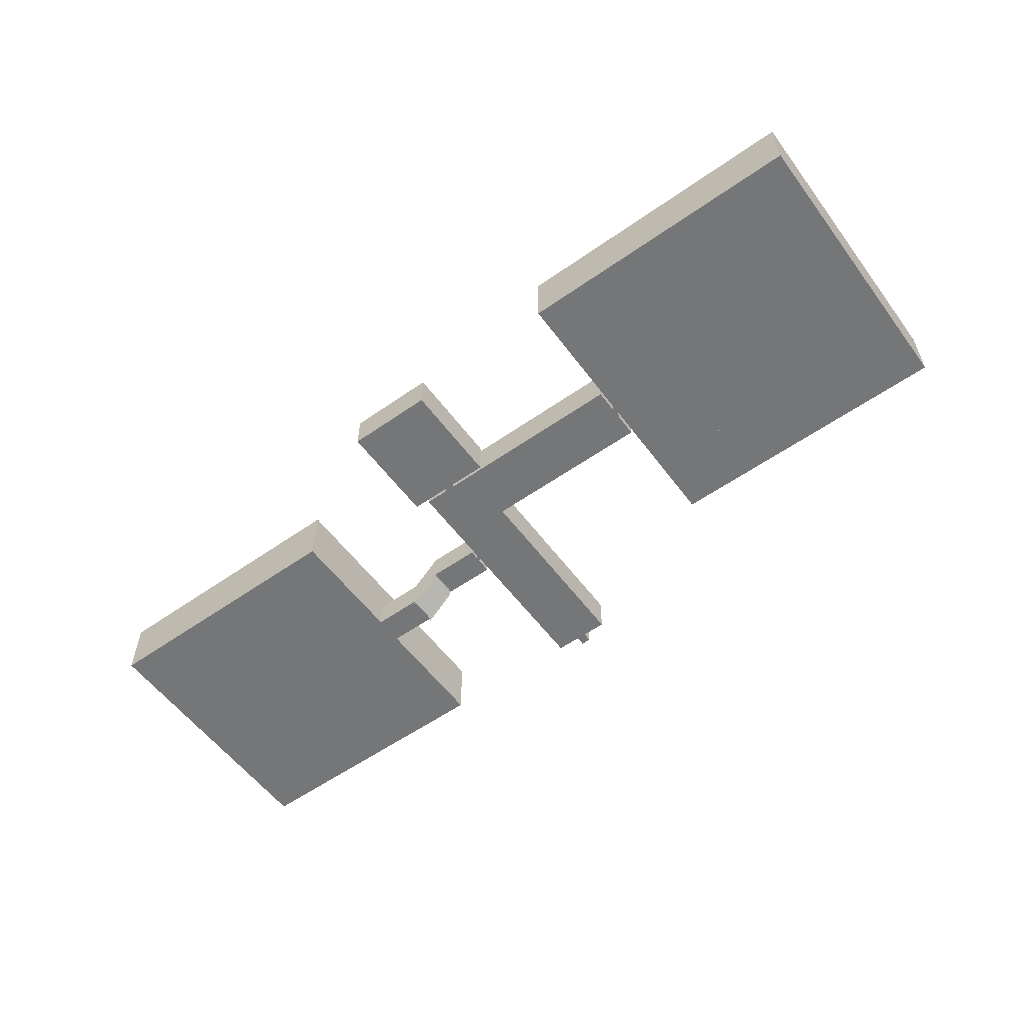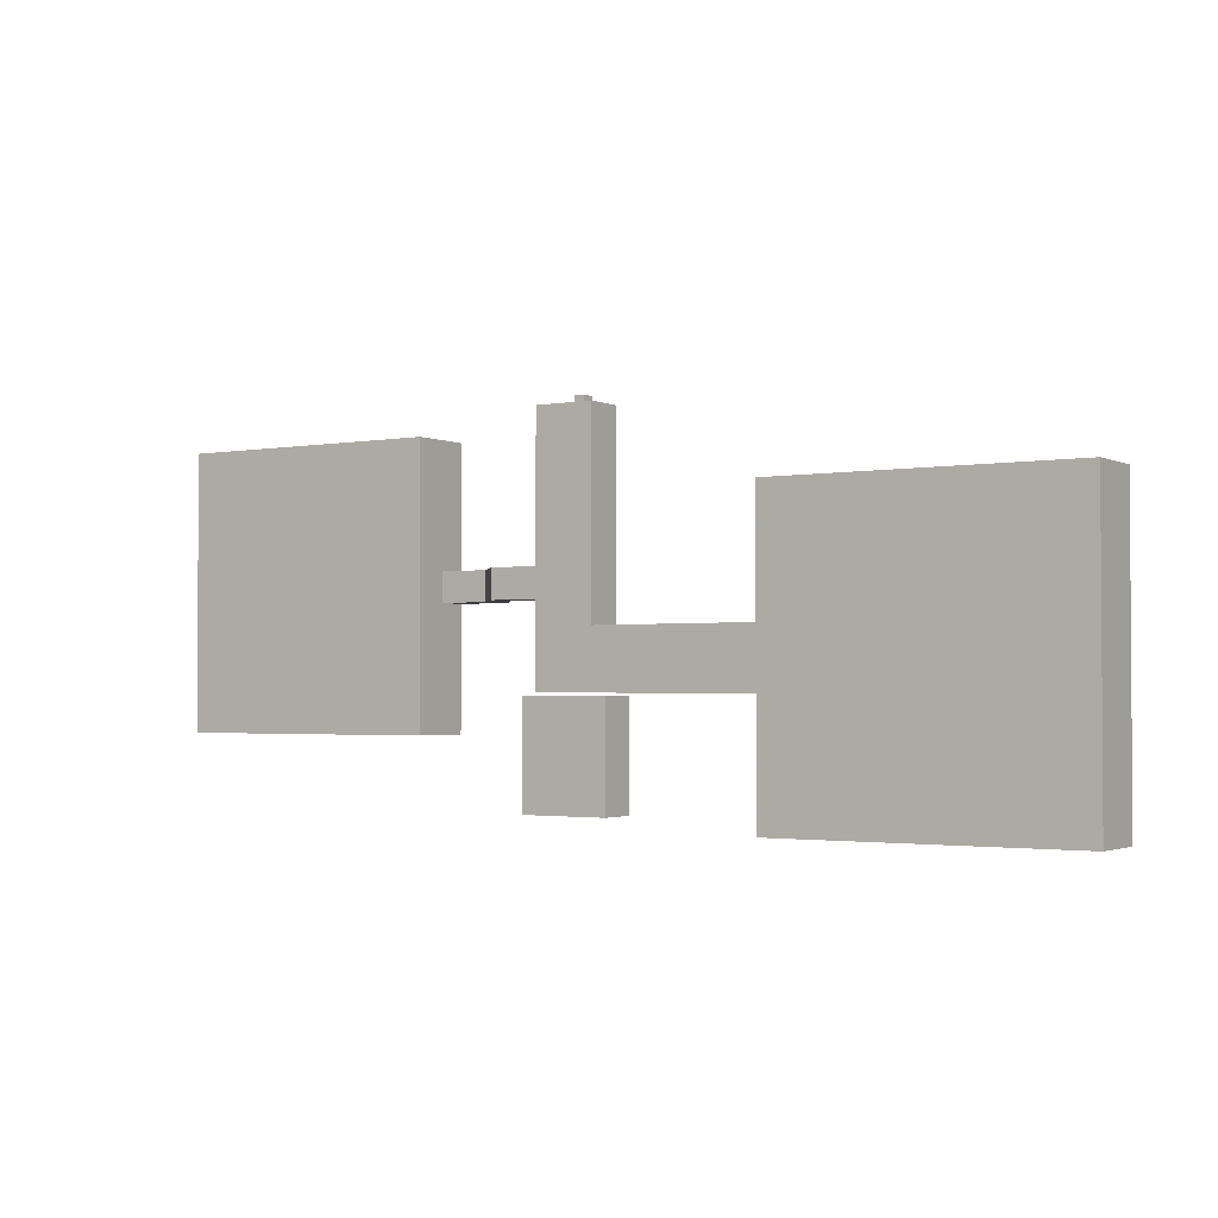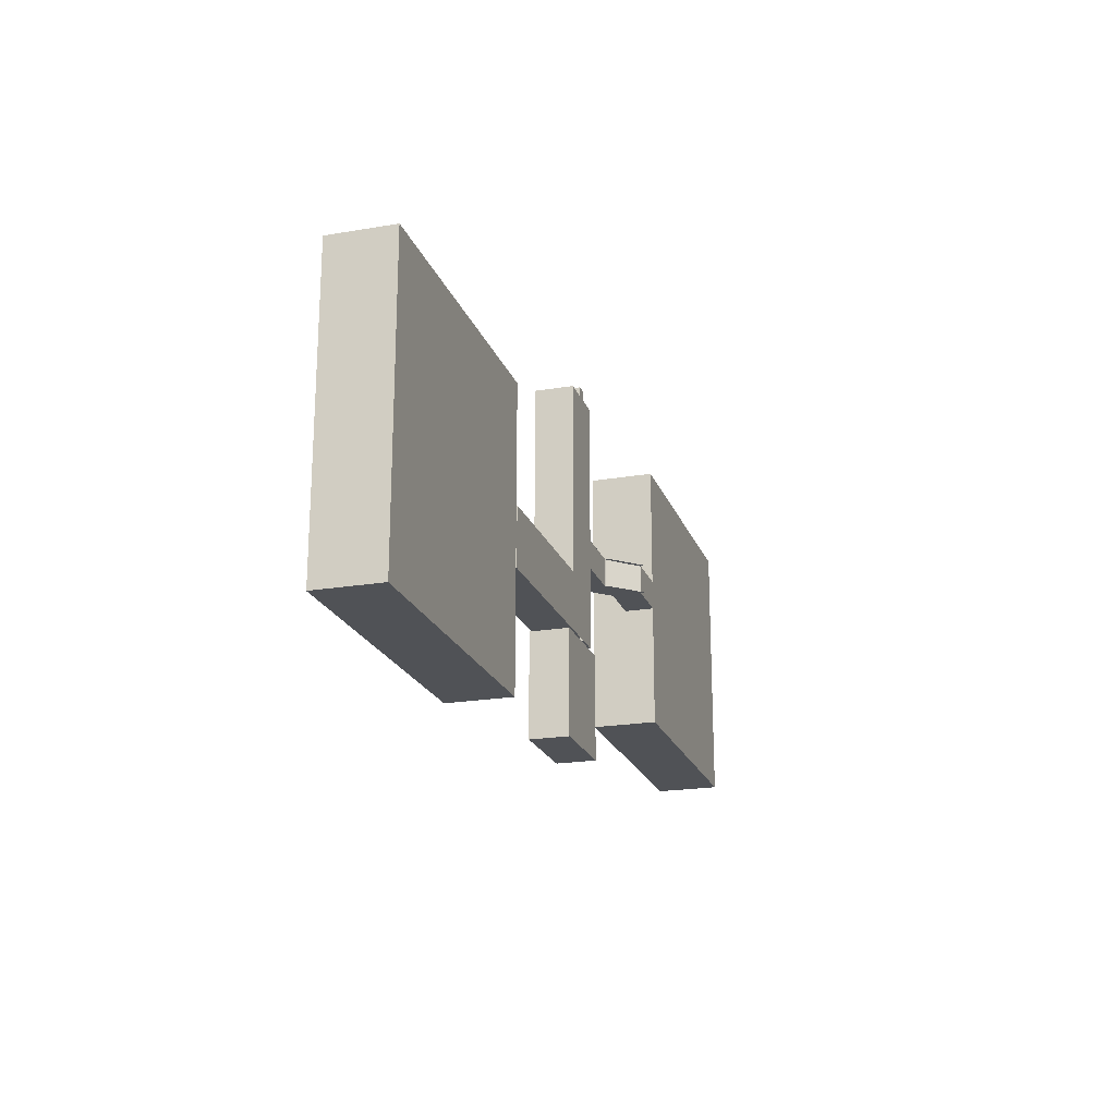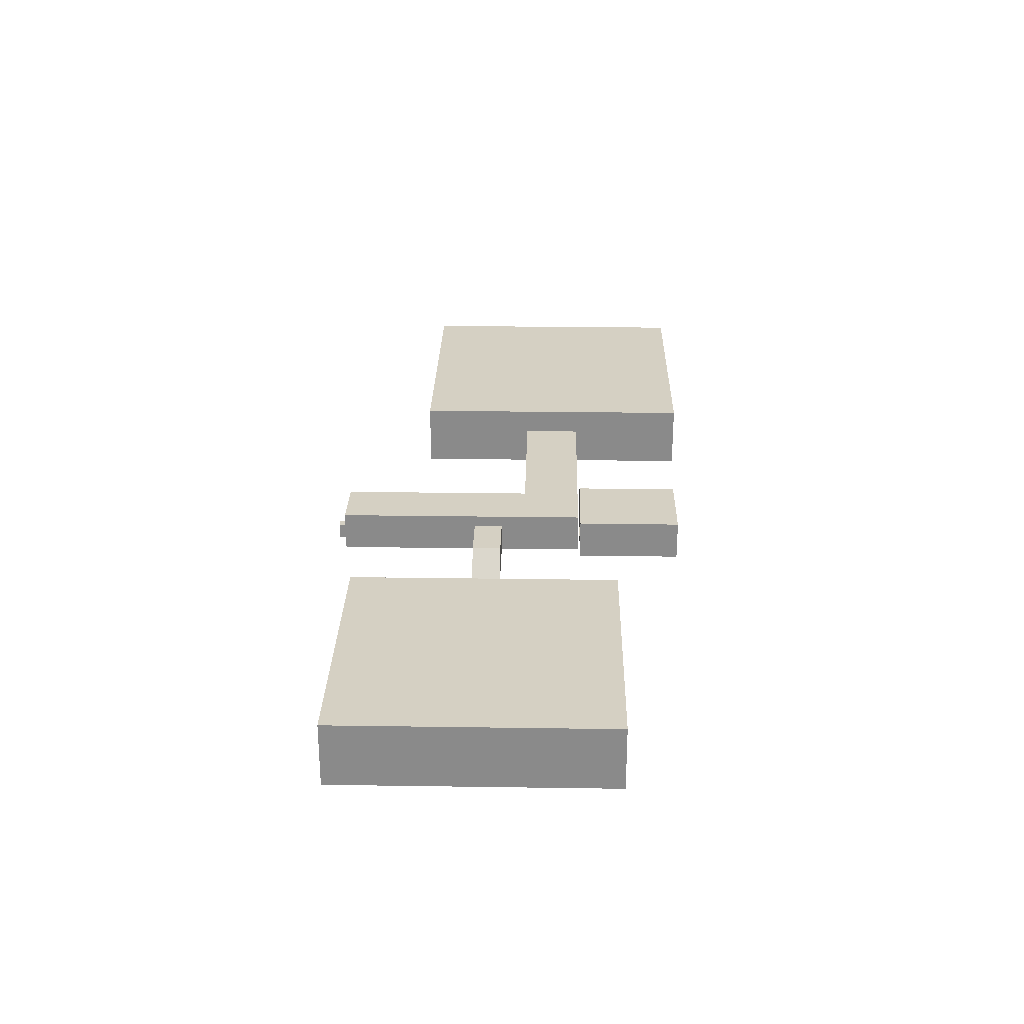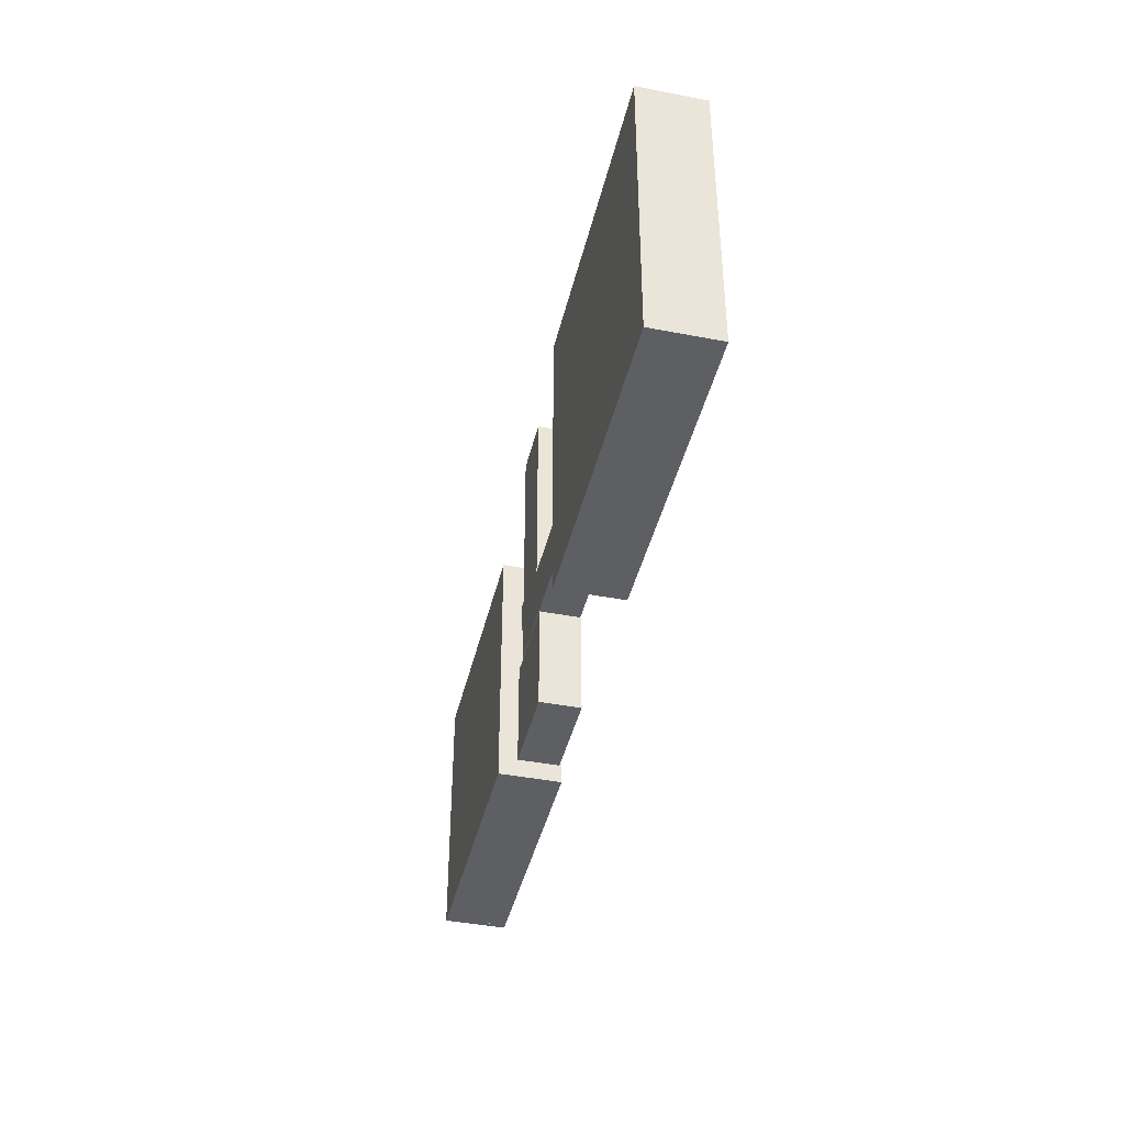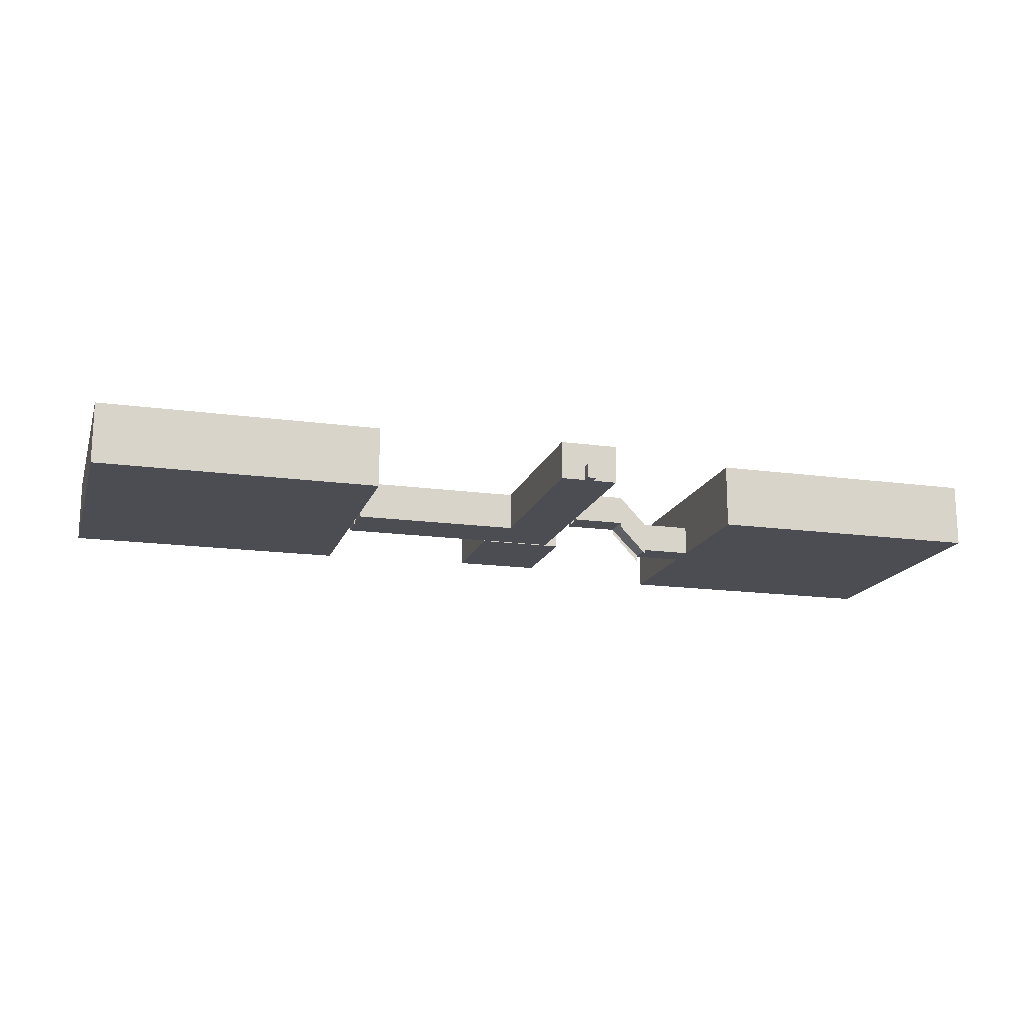
<metadata>
{"format":"obj","ext":"obj","renderer":"f3d","projection":"perspective","resolution":1024,"background":"white","views":[{"elev":-56.7,"azim":-143.8,"up":"+Y"},{"elev":-2.1,"azim":-147.3,"up":"+Z"},{"elev":-20.9,"azim":-73.1,"up":"+Z"},{"elev":26.4,"azim":91.3,"up":"+Y"},{"elev":-41.9,"azim":-103.1,"up":"+Z"},{"elev":-16.4,"azim":-15.8,"up":"+Y"}]}
</metadata>
<code>
o basement_thing
v 17.3 1e-06 -29
v 17.3 5.5 -29
v 16.8 5.5 -29
v 16.8 1e-06 -29
v 16.8 1e-06 -29.5
v 16.8 5.5 -29.5
v 17.3 1e-06 -29.5
v 17.3 5.5 -29.5
v 16.8 -1e-06 -35
v 16.8 5.5 -35
v 17.3 5.5 -35
v 17.3 -1e-06 -35
v 17.3 -1e-06 -34.5
v 17.3 5.5 -34.5
v 16.8 -1e-06 -34.5
v 16.8 5.5 -34.5
v 16.8 5.5 -35
v 16.8 6 -35
v 16.8 5.5 -29
v 16.8 6 -29
v 17.3 5.5 -35
v 17.3 6 -35
v 17.3 5.5 -29
v 17.3 6 -29
v 16.8 5.5 -29.5
v 17.3 5.5 -29.5
v 17.3 5.5 -34.5
v 16.8 5.5 -34.5
v 17.2 5.5 -33.5
v 16.9 5.5 -33.5
v 17.2 4.5 -34.5
v 16.9 4.5 -34.5
v 17.2 4 -34.5
v 16.9 4 -34.5
v 17.2 5.5 -33
v 16.9 5.5 -33
v 16.9 5.5 -30.5
v 17.2 5.5 -30.5
v 16.9 4.5 -29.5
v 17.2 4.5 -29.5
v 16.9 4 -29.5
v 17.2 4 -29.5
v 16.9 5.5 -31
v 17.2 5.5 -31
v 23.8 -6 -29
v 23.8 -0.5 -29
v 23.3 -0.5 -29
v 23.3 -6 -29
v 23.3 -6 -29.5
v 23.3 -0.5 -29.5
v 23.8 -6 -29.5
v 23.8 -0.5 -29.5
v 23.3 -6 -35
v 23.3 -0.5 -35
v 23.8 -0.5 -35
v 23.8 -6 -35
v 23.8 -6 -34.5
v 23.8 -0.5 -34.5
v 23.3 -6 -34.5
v 23.3 -0.5 -34.5
v 23.3 -0.5 -35
v 23.3 -1e-06 -35
v 23.3 -0.5 -29
v 23.3 -0 -29
v 23.8 -0.5 -35
v 23.8 -1e-06 -35
v 23.8 -0.5 -29
v 23.8 -0 -29
v 23.3 -0.5 -29.5
v 23.8 -0.5 -29.5
v 23.8 -0.5 -34.5
v 23.3 -0.5 -34.5
v 23.7 -0.5 -33.5
v 23.4 -0.5 -33.5
v 23.7 -1.5 -34.5
v 23.4 -1.5 -34.5
v 23.7 -2 -34.5
v 23.4 -2 -34.5
v 23.7 -0.5 -33
v 23.4 -0.5 -33
v 23.4 -0.5 -30.5
v 23.7 -0.5 -30.5
v 23.4 -1.5 -29.5
v 23.7 -1.5 -29.5
v 23.4 -2 -29.5
v 23.7 -2 -29.5
v 23.4 -0.5 -31
v 23.7 -0.5 -31
v 33 -6 -29
v 33 -0.5 -29
v 32.5 -0.5 -29
v 32.5 -6 -29
v 32.5 -6 -29.5
v 32.5 -0.5 -29.5
v 33 -6 -29.5
v 33 -0.5 -29.5
v 32.5 -6 -35
v 32.5 -0.5 -35
v 33 -0.5 -35
v 33 -6 -35
v 33 -6 -34.5
v 33 -0.5 -34.5
v 32.5 -6 -34.5
v 32.5 -0.5 -34.5
v 32.5 -0.5 -35
v 32.5 -1e-06 -35
v 32.5 -0.5 -29
v 32.5 -0 -29
v 33 -0.5 -35
v 33 -1e-06 -35
v 33 -0.5 -29
v 33 -0 -29
v 32.5 -0.5 -29.5
v 33 -0.5 -29.5
v 33 -0.5 -34.5
v 32.5 -0.5 -34.5
v 32.9 -0.5 -33.5
v 32.6 -0.5 -33.5
v 32.9 -1.5 -34.5
v 32.6 -1.5 -34.5
v 32.9 -2 -34.5
v 32.6 -2 -34.5
v 32.9 -0.5 -33
v 32.6 -0.5 -33
v 32.6 -0.5 -30.5
v 32.9 -0.5 -30.5
v 32.6 -1.5 -29.5
v 32.9 -1.5 -29.5
v 32.6 -2 -29.5
v 32.9 -2 -29.5
v 32.6 -0.5 -31
v 32.9 -0.5 -31
f 8 2 1 7
f 5 4 3 6
f 7 5 6 8
f 16 10 9 15
f 13 12 11 14
f 15 13 14 16
f 20 18 17 19
f 24 23 21 22
f 26 25 28 27
f 30 29 31 32
f 34 33 35 36
f 29 35 33 31
f 32 34 36 30
f 38 37 39 40
f 42 41 43 44
f 37 43 41 39
f 40 42 44 38
f 52 46 45 51
f 49 48 47 50
f 51 49 50 52
f 60 54 53 59
f 57 56 55 58
f 59 57 58 60
f 64 62 61 63
f 68 67 65 66
f 70 69 72 71
f 74 73 75 76
f 78 77 79 80
f 73 79 77 75
f 76 78 80 74
f 82 81 83 84
f 86 85 87 88
f 81 87 85 83
f 84 86 88 82
f 96 90 89 95
f 93 92 91 94
f 95 93 94 96
f 104 98 97 103
f 101 100 99 102
f 103 101 102 104
f 108 106 105 107
f 112 111 109 110
f 114 113 116 115
f 118 117 119 120
f 122 121 123 124
f 117 123 121 119
f 120 122 124 118
f 126 125 127 128
f 130 129 131 132
f 125 131 129 127
f 128 130 132 126
o Plane
v -6 0 0
v 1 0 2
v -6 -3e-06 -40
v -1 0 0
v 6.5 -3e-06 -35
v 6.5 -2e-06 -29
v 17.3 -3e-06 -35
v 17.3 -2e-06 -29
v 23 -6 -35
v 23 -6 -29
v 33 -6 -35
v 33 -6 -29
v 1 0 0
v -1 3 2
v 1 3 2
v -1 3 -0
v -41.5 -3e-06 -40
v 1 3 -0
v -102 -1e-06 -16
v -102 -6e-06 -76
v -42 -6e-06 -76
v -42 -1e-06 -16
v -6 8 -1e-06
v -6 8 -40
v 6 8 -52
v 6.5 6 -35
v 6.5 6 -29
v 17.3 6 -35
v 17.3 6 -29
v 23 -3e-06 -35
v 23 -2e-06 -29
v 33 -3e-06 -35
v 33 -2e-06 -29
v -41.5 8 -40
v 6 -4e-06 -52
v -102 13 -16
v -102 13 -76
v -42 13 -76
v -42 13 -16
v 33 -6 -35
v 33 -6 -29
v 33 -6 -60
v 33 -6 -4
v 89 -6 -60
v 89 -6 -4
v 33 7 -35
v 33 7 -29
v 33 7 -60
v 33 7 -4
v 89 7 -60
v 89 7 -4
v 17.3 -1 -35
v 17.3 -1 -29
v 23 -7 -35
v 23 -7 -29
v 17.3 6 -35
v 17.3 6 -29
v 23 -3e-06 -35
v 23 -2e-06 -29
v 6.5 -2e-06 -33
v 6.5 -2e-06 -31
v 6.5 3 -33
v 6.5 3 -31
v 6 0 0
v 6 -4e-06 -52
v 6 8 -1e-06
v 6 8 -52
v 6 -2e-06 -31
v 6 -2e-06 -33
v 6 3 -31
v 6 3 -33
v 1 0 0
v -1 0 0
v 1 3 -0
v -1 3 -0
v -41.5 -4e-06 -52
v -41.5 8 -52
v -41.5 -3e-06 -40
v -41.5 8 -40
v -41.5 -3e-06 -45
v -41.5 -4e-06 -47
v -41.5 3 -45
v -41.5 3 -47
v -42 -1e-06 -16
v -42 13 -16
v -42 -6e-06 -76
v -42 13 -76
v -42 -4e-06 -47
v -42 -3e-06 -45
v -42 3 -47
v -42 3 -45
v -41.5 -4e-06 -52
v -41.5 8 -52
v -1 -4e-06 -52
v 1 -4e-06 -52
v -1 3 -52
v 1 3 -52
v -9 -4e-06 -52.5
v 9 -4e-06 -52.5
v -9 -6e-06 -74
v 9 -6e-06 -74
v -9 -4e-06 -52.5
v -9 8 -52.5
v 9 -4e-06 -52.5
v 9 8 -52.5
v 1 -4e-06 -52.5
v -1 -4e-06 -52.5
v 1 3 -52.5
v -1 3 -52.5
v -9 8 -52.5
v 9 8 -52.5
v -9 8 -74
v 9 8 -74
v 33 -6 -59
v 33 7 -59
v 34 -6 -59
v 34 7 -59
v 34 -6 -60
v 34 7 -60
v 88 -6 -60
v 88 7 -60
v 88 -6 -59
v 88 7 -59
v 89 -6 -59
v 89 7 -59
v 88 -6 -5
v 88 7 -5
v 88 -6 -4
v 88 7 -4
v 89 -6 -5
v 89 7 -5
v 34 -6 -4
v 34 7 -4
v 34 -6 -5
v 34 7 -5
v 33 -6 -5
v 33 7 -5
v -88 -5e-06 -61
v -88 13 -61
v -86 -5e-06 -61
v -86 13 -61
v -88 -4e-06 -59
v -88 13 -59
v -86 -4e-06 -59
v -86 13 -59
v -88 -2e-06 -31
v -88 13 -31
v -86 -2e-06 -31
v -86 13 -31
v -88 -2e-06 -29
v -88 13 -29
v -86 -2e-06 -29
v -86 13 -29
v -58 -5e-06 -61
v -58 13 -61
v -56 -5e-06 -61
v -56 13 -61
v -58 -4e-06 -59
v -58 13 -59
v -56 -4e-06 -59
v -56 13 -59
v -58 -2e-06 -31
v -58 13 -31
v -56 -2e-06 -31
v -56 13 -31
v -58 -2e-06 -29
v -58 13 -29
v -56 -2e-06 -29
v -56 13 -29
v -6 0 0
v 6 0 0
v -6 -3e-06 -40
v 6 -4e-06 -52
v 6.5 -3e-06 -35
v 6.5 -2e-06 -29
v 17.1 -3e-06 -35
v 17.1 -2e-06 -29
v 23 -6 -35
v 23 -6 -29
v 33 -6 -35
v 33 -6 -29
v 33 -6 -60
v 33 -6 -4
v 89 -6 -60
v 89 -6 -4
v -41.5 -3e-06 -40
v -41.5 -4e-06 -52
v -102 -1e-06 -16
v -102 -6e-06 -76
v -42 -6e-06 -76
v -42 -1e-06 -16
v -6 8 -1e-06
v -6 8 -40
v 6.5 6 -35
v 6.5 6 -29
v 33 -3e-06 -35
v 33 -2e-06 -29
v -102 13 -16
v -102 13 -76
v 33 7 -35
v 33 7 -29
v 33 7 -60
v 33 7 -4
v 89 7 -60
v 89 7 -4
v 17.3 6 -35
v 17.3 6 -29
v 23 -3e-06 -35
v 23 -2e-06 -29
v 6 8 -1e-06
v 6 8 -52
v -41.5 8 -40
v -42 13 -16
v -42 13 -76
v -41.5 8 -52
v -9 -4e-06 -52.5
v 9 -4e-06 -52.5
v -9 -6e-06 -74
v 9 -6e-06 -74
v -9 8 -52.5
v 9 8 -52.5
v -9 8 -74
v 9 8 -74
v -1 0 2
v 1 0 0
v -1 0 0
v 1 3 -0
v -1 3 -0
v 1 0 2
v -1 0 2
v 1 3 2
v -1 3 2
v 17.3 -0.1 -35
v 17.3 -0.1 -29
v 23.3 -6 -35
v 23.3 -6 -29
f 226 228 225 224
f 144 142 163 165
f 135 149 166 156
f 141 143 164 162
f 151 152 169 168
f 140 138 159 161
f 154 151 168 171
f 137 139 160 158
f 152 153 170 169
f 133 135 156 155
f 176 177 183 182
f 177 175 181 183
f 174 176 182 180
f 179 181 175 173
f 172 174 180 178
f 190 188 184 186
f 187 185 189 191
f 192 137 158 194
f 195 159 138 193
f 195 194 158 159
f 200 196 198 202
f 203 199 197 201
f 203 202 198 199
f 204 206 198 196
f 206 207 155 198
f 207 205 133 155
f 356 134 145 136
f 358 360 364 362
f 212 214 211 210
f 214 215 209 211
f 215 213 208 209
f 220 222 219 218
f 222 223 217 219
f 223 221 216 217
f 228 229 157 225
f 229 227 167 157
f 363 361 362 364
f 359 357 361 363
f 238 240 237 236
f 240 241 235 237
f 241 239 234 235
f 232 233 245 244
f 233 231 243 245
f 230 232 244 242
f 148 150 147 146
f 246 248 249 247
f 248 250 251 249
f 252 254 255 253
f 254 256 257 255
f 258 260 261 259
f 259 263 262 258
f 265 264 266 267
f 267 266 268 269
f 270 271 273 272
f 271 270 274 275
f 275 274 276 277
f 273 277 276 272
f 278 279 281 280
f 279 278 282 283
f 283 282 284 285
f 281 285 284 280
f 286 287 289 288
f 287 286 290 291
f 291 290 292 293
f 289 293 292 288
f 294 295 297 296
f 295 294 298 299
f 299 298 300 301
f 297 301 300 296
f 302 303 305 304
f 306 307 309 308
f 310 311 313 312
f 314 315 317 316
f 304 305 319 318
f 321 320 323 322
f 329 328 332 333
f 330 331 346 345
f 347 343 325 344
f 324 325 343 342
f 327 326 338 339
f 338 340 341 339
f 329 341 340 328
f 336 337 335 334
f 348 349 351 350
f 354 355 353 352
f 308 309 366 365
f 366 368 367 365

</code>
